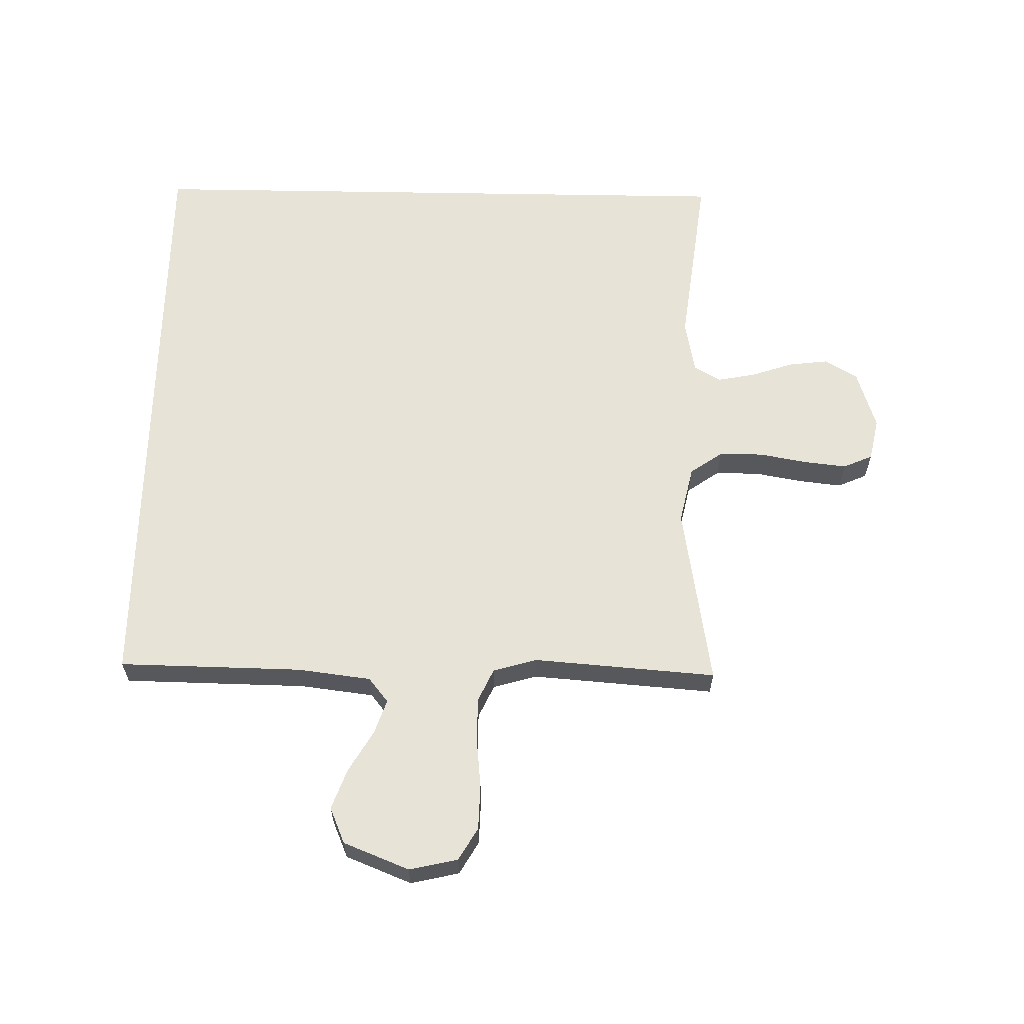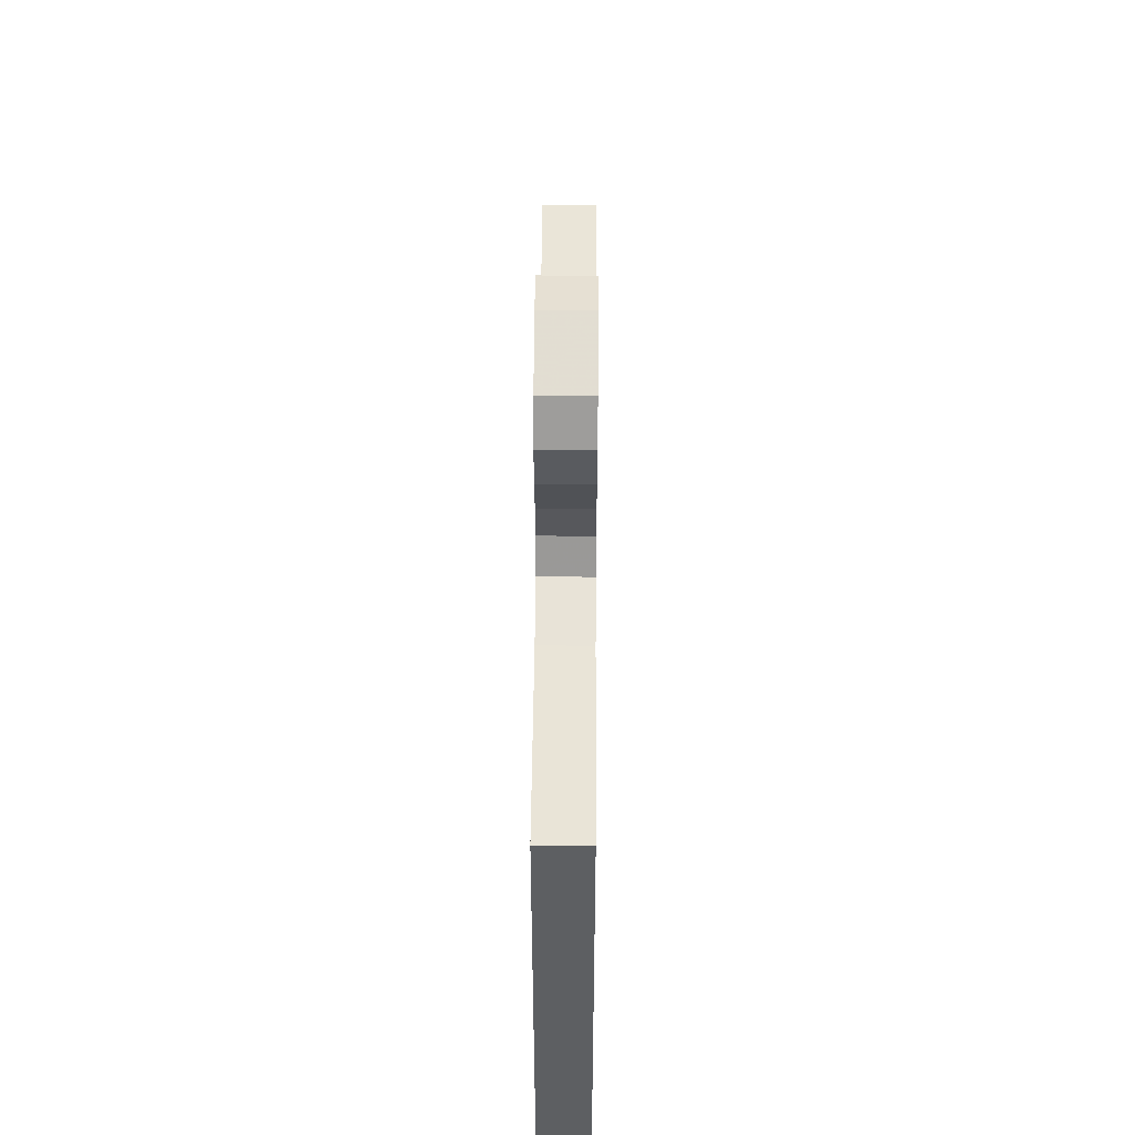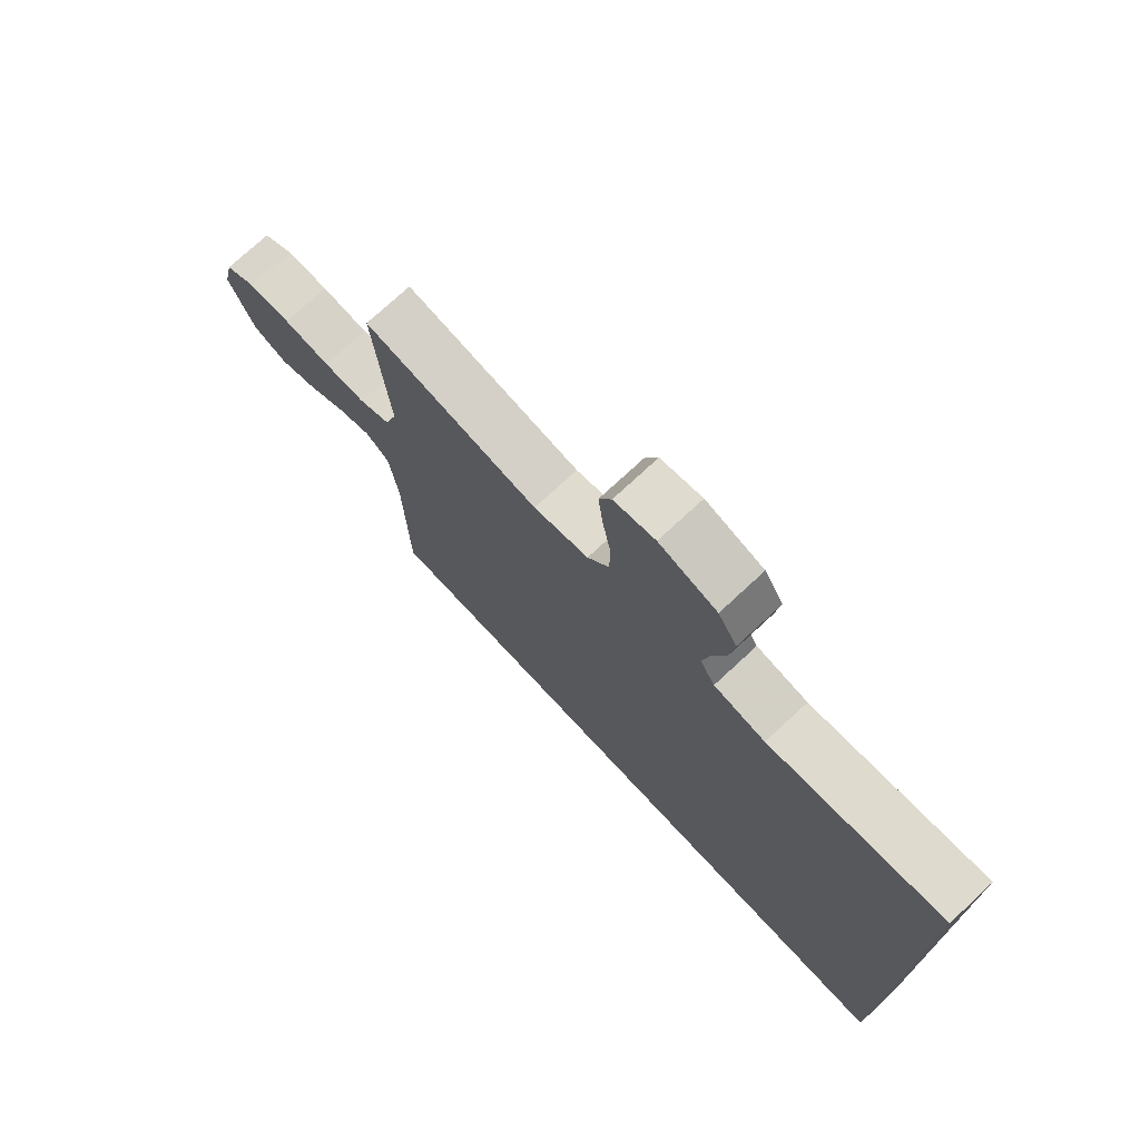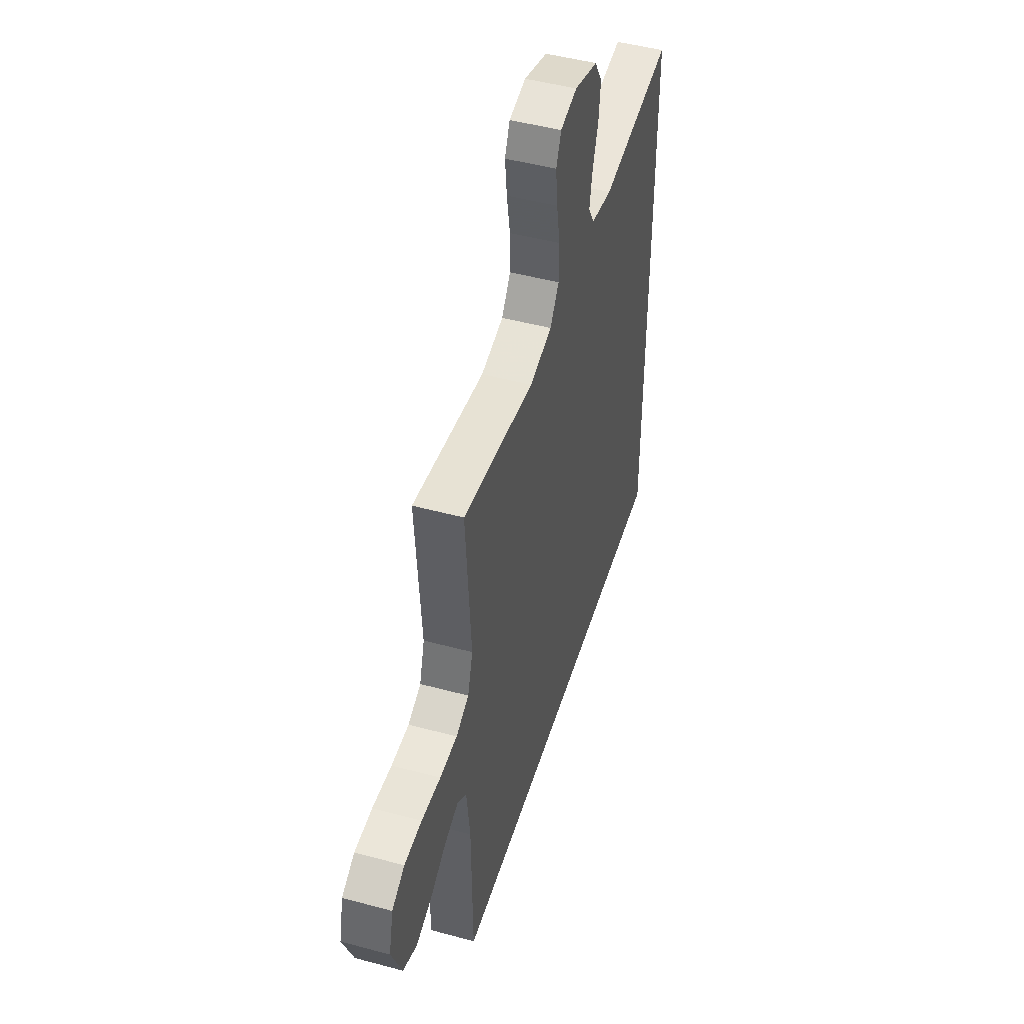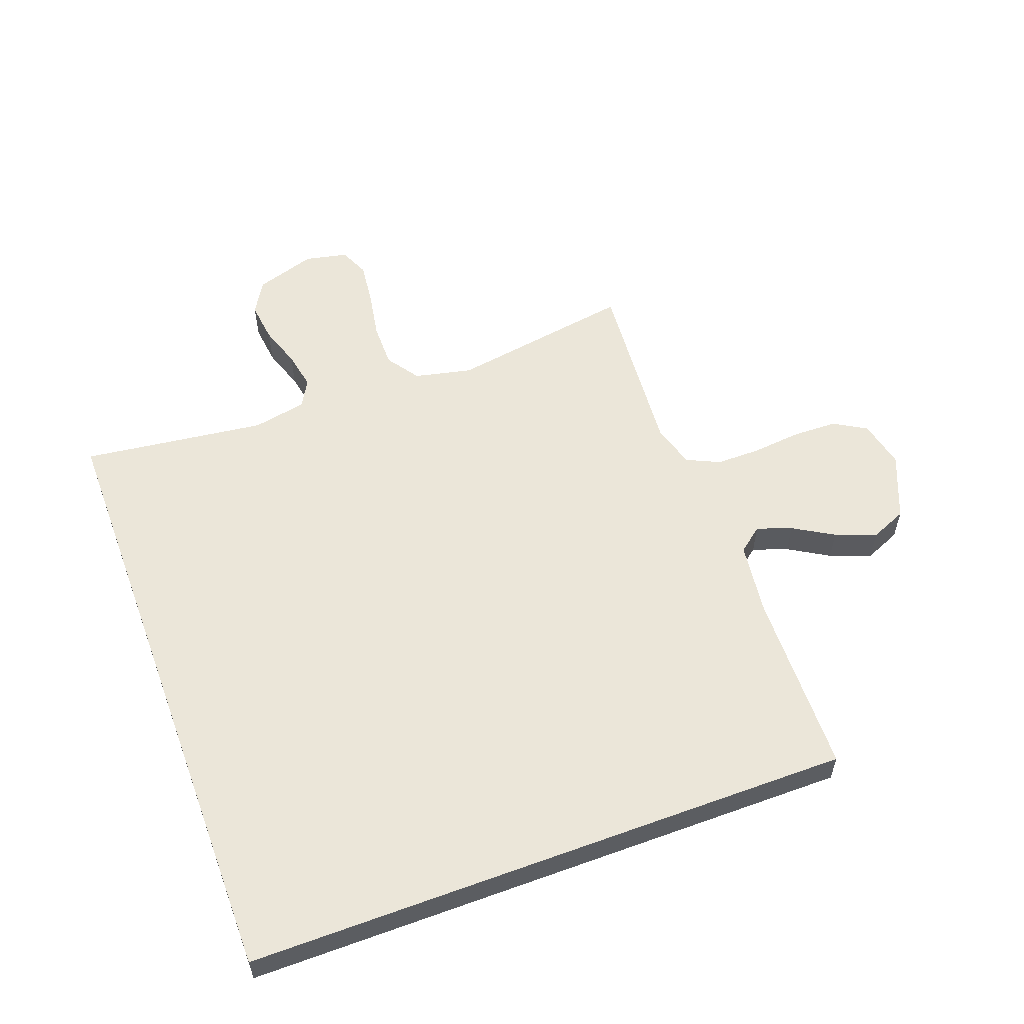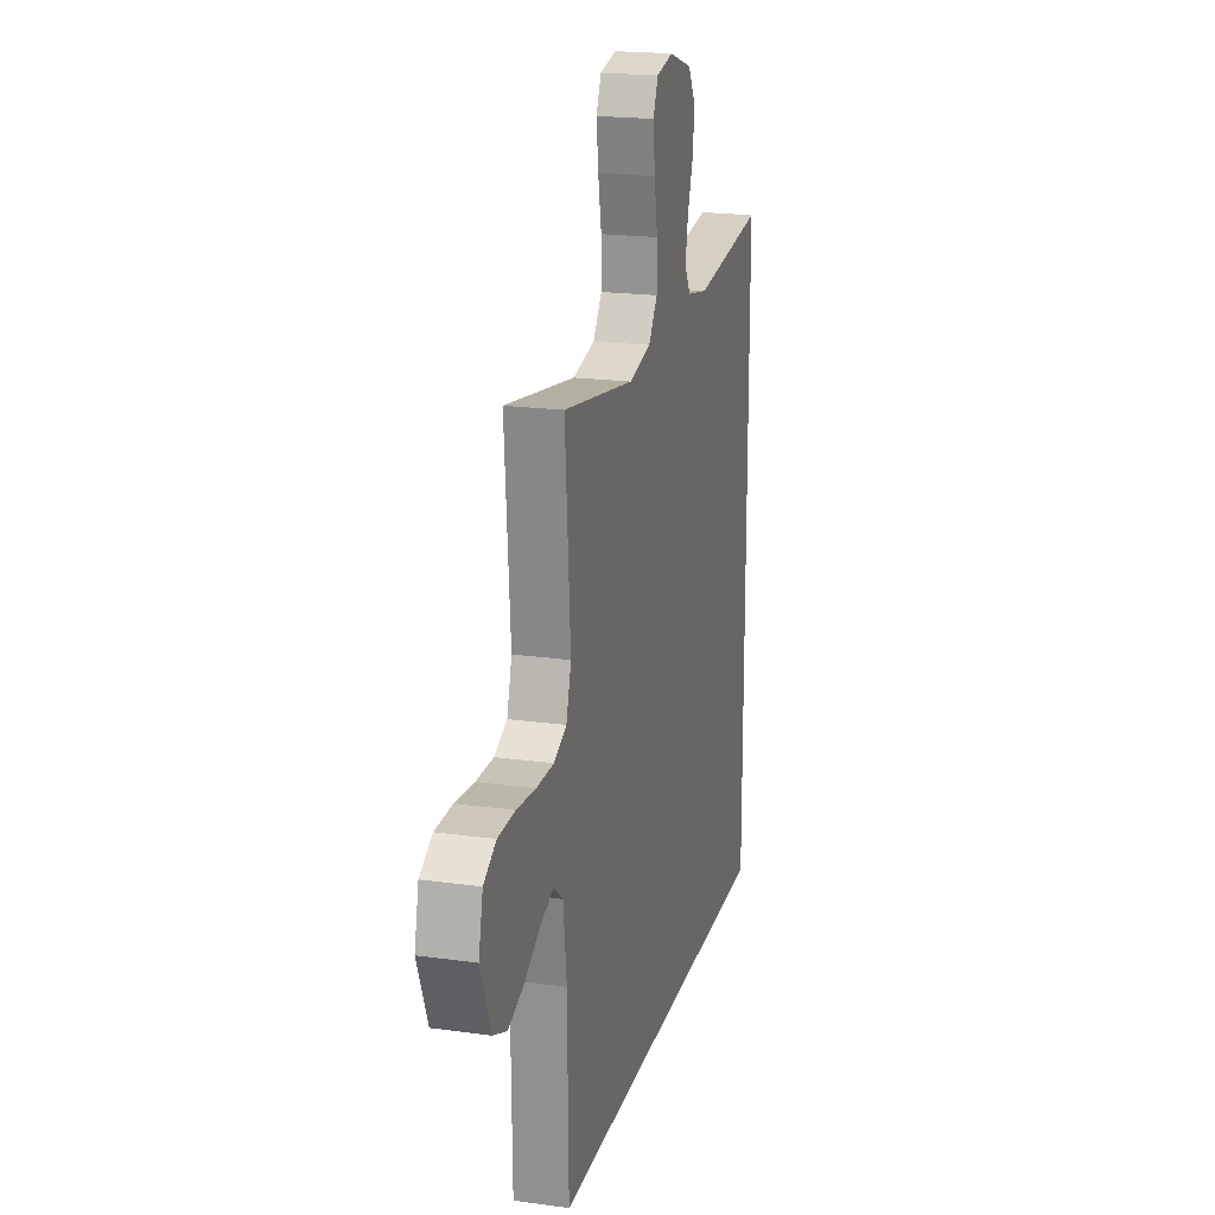
<metadata>
{"format":"obj","ext":"obj","renderer":"f3d","projection":"perspective","resolution":1024,"background":"white","views":[{"elev":61.8,"azim":-89.0,"up":"+Y"},{"elev":50.5,"azim":90.4,"up":"+Z"},{"elev":74.3,"azim":47.1,"up":"+Z"},{"elev":47.9,"azim":-73.1,"up":"+Z"},{"elev":57.2,"azim":159.7,"up":"+Y"},{"elev":19.8,"azim":-75.6,"up":"+Z"}]}
</metadata>
<code>
v 0.5 0.07 -0.5
v -0.497 0.07 -0.5
v -0.502 0.07 -0.2
v -0.517 0.07 -0.08
v -0.557 0.07 -0.048
v -0.614 0.07 -0.068
v -0.68 0.07 -0.107
v -0.747 0.07 -0.132
v -0.806 0.07 -0.107
v -0.849 0.07 0
v -0.831 0.07 0.079
v -0.778 0.07 0.11
v -0.705 0.07 0.112
v -0.625 0.07 0.104
v -0.552 0.07 0.104
v -0.498 0.07 0.129
v -0.477 0.07 0.2
v -0.5 0.07 0.5
v -0.2 0.07 0.452
v -0.106 0.07 0.473
v -0.069 0.07 0.526
v -0.069 0.07 0.598
v -0.083 0.07 0.676
v -0.091 0.07 0.746
v -0.07 0.07 0.794
v 0 0.07 0.809
v 0.098 0.07 0.778
v 0.13 0.07 0.725
v 0.122 0.07 0.659
v 0.099 0.07 0.591
v 0.087 0.07 0.529
v 0.112 0.07 0.485
v 0.2 0.07 0.468
v 0.5 0.07 0.506
v 0.5 0 -0.5
v -0.497 0 -0.5
v -0.502 0 -0.2
v -0.517 0 -0.08
v -0.557 0 -0.048
v -0.614 0 -0.068
v -0.68 0 -0.107
v -0.747 0 -0.132
v -0.806 0 -0.107
v -0.849 0 0
v -0.831 0 0.079
v -0.778 0 0.11
v -0.705 0 0.112
v -0.625 0 0.104
v -0.552 0 0.104
v -0.498 0 0.129
v -0.477 0 0.2
v -0.5 0 0.5
v -0.2 0 0.452
v -0.106 0 0.473
v -0.069 0 0.526
v -0.069 0 0.598
v -0.083 0 0.676
v -0.091 0 0.746
v -0.07 0 0.794
v 0 0 0.809
v 0.098 0 0.778
v 0.13 0 0.725
v 0.122 0 0.659
v 0.099 0 0.591
v 0.087 0 0.529
v 0.112 0 0.485
v 0.2 0 0.468
v 0.5 0 0.506
f 1 2 3
f 34 1 3
f 33 34 3
f 32 33 3 4
f 31 32 4 5
f 30 31 5 6
f 28 29 30
f 27 28 30
f 26 27 30
f 25 26 30
f 24 25 30
f 23 24 30
f 22 23 30
f 21 22 30
f 20 21 30
f 6 7 8
f 30 6 8
f 20 30 8
f 17 18 19
f 16 17 19 20
f 12 13 14
f 11 12 14
f 10 11 14
f 9 10 14
f 8 9 14
f 8 14 15
f 16 20 8
f 8 15 16
f 37 36 35
f 37 35 68
f 37 68 67
f 38 37 67 66
f 39 38 66 65
f 40 39 65 64
f 64 63 62
f 64 62 61
f 64 61 60
f 64 60 59
f 64 59 58
f 64 58 57
f 64 57 56
f 64 56 55
f 64 55 54
f 42 41 40
f 42 40 64
f 42 64 54
f 53 52 51
f 54 53 51 50
f 48 47 46
f 48 46 45
f 48 45 44
f 48 44 43
f 48 43 42
f 49 48 42
f 42 54 50
f 50 49 42
f 1 35 36 2
f 2 36 37 3
f 3 37 38 4
f 4 38 39 5
f 5 39 40 6
f 6 40 41 7
f 7 41 42 8
f 8 42 43 9
f 9 43 44 10
f 10 44 45 11
f 11 45 46 12
f 12 46 47 13
f 13 47 48 14
f 14 48 49 15
f 15 49 50 16
f 16 50 51 17
f 17 51 52 18
f 18 52 53 19
f 19 53 54 20
f 20 54 55 21
f 21 55 56 22
f 22 56 57 23
f 23 57 58 24
f 24 58 59 25
f 25 59 60 26
f 26 60 61 27
f 27 61 62 28
f 28 62 63 29
f 29 63 64 30
f 30 64 65 31
f 31 65 66 32
f 32 66 67 33
f 33 67 68 34
f 34 68 35 1

</code>
